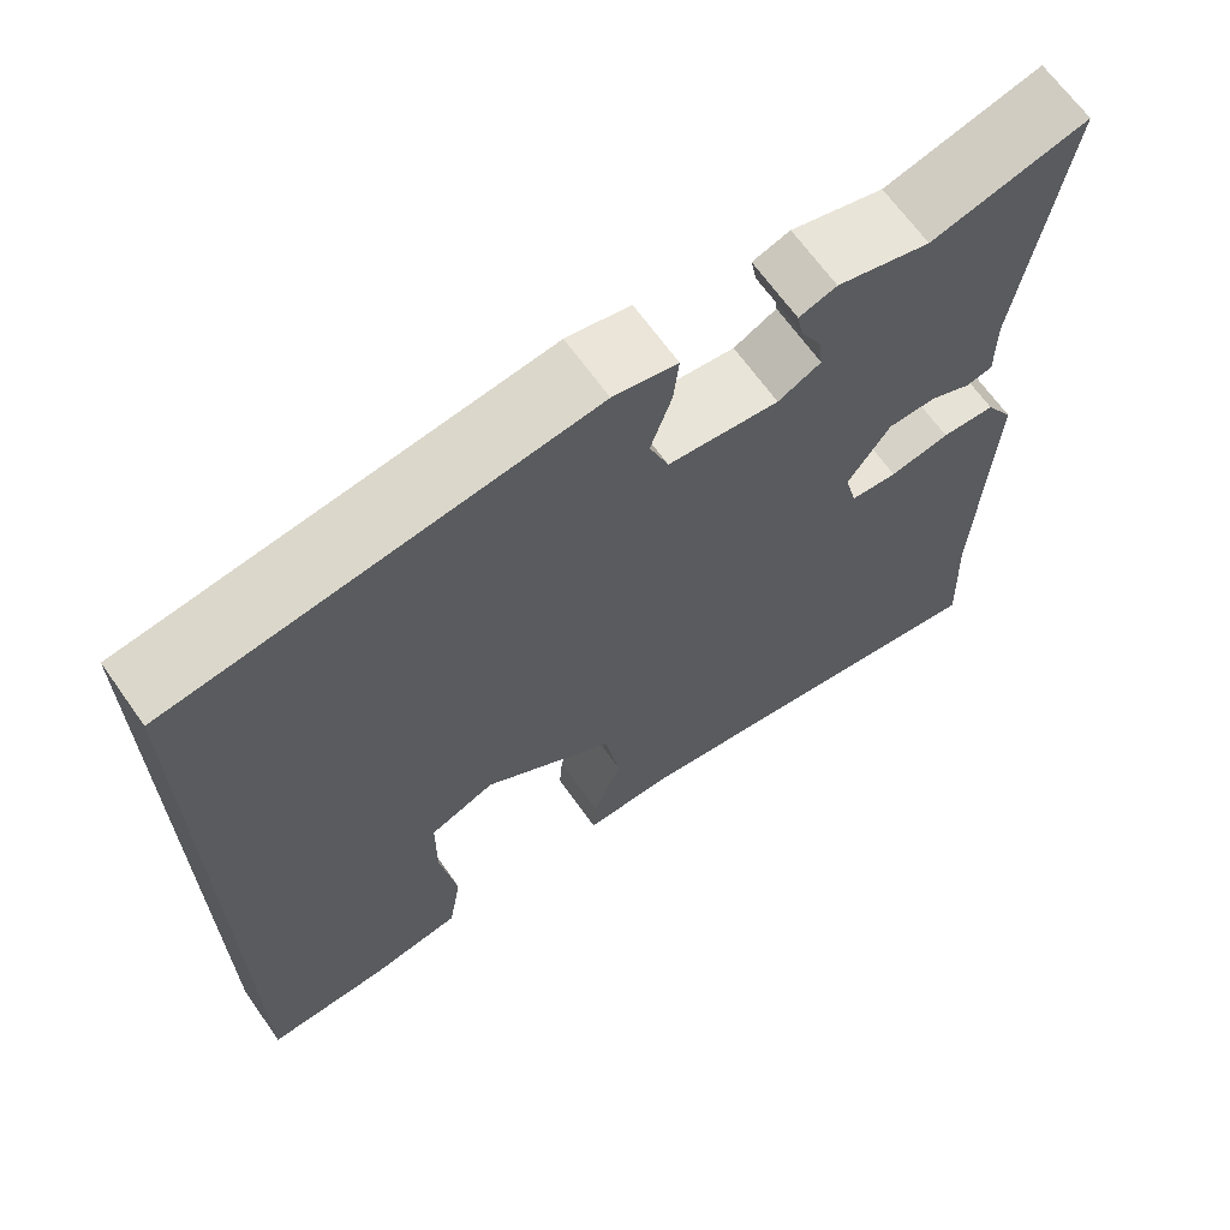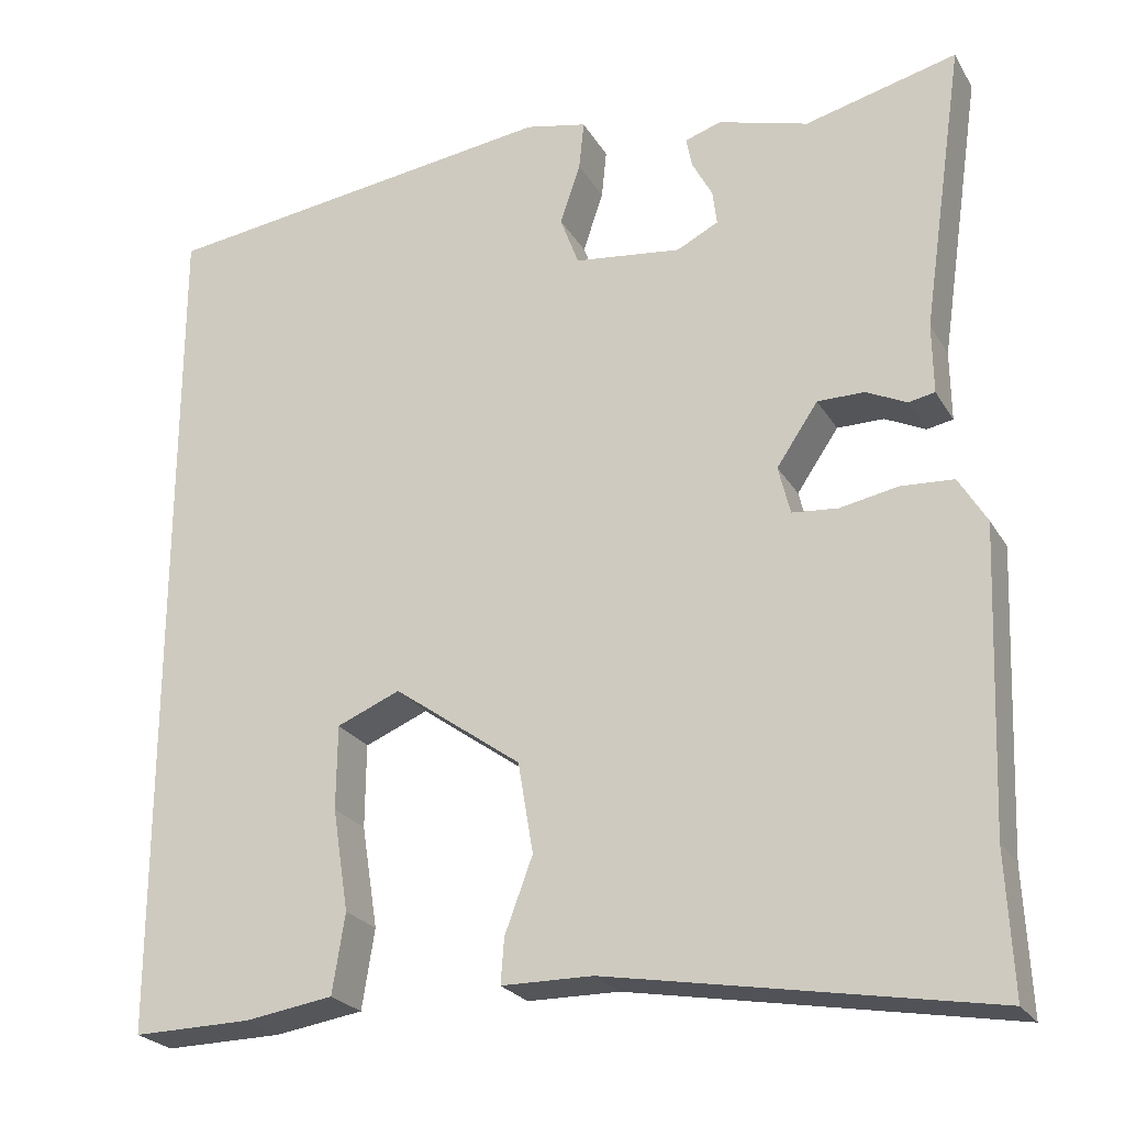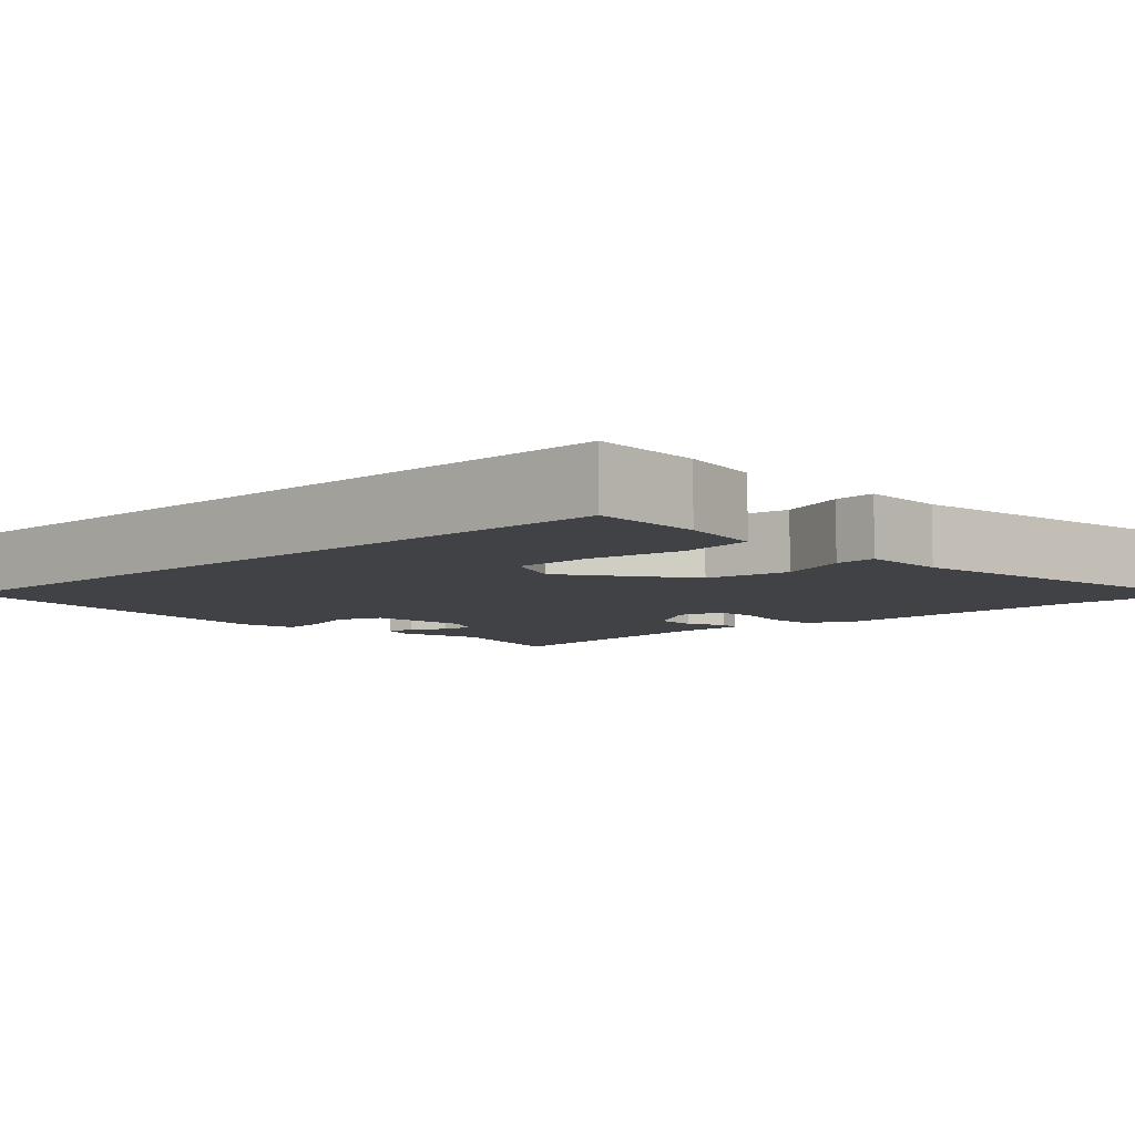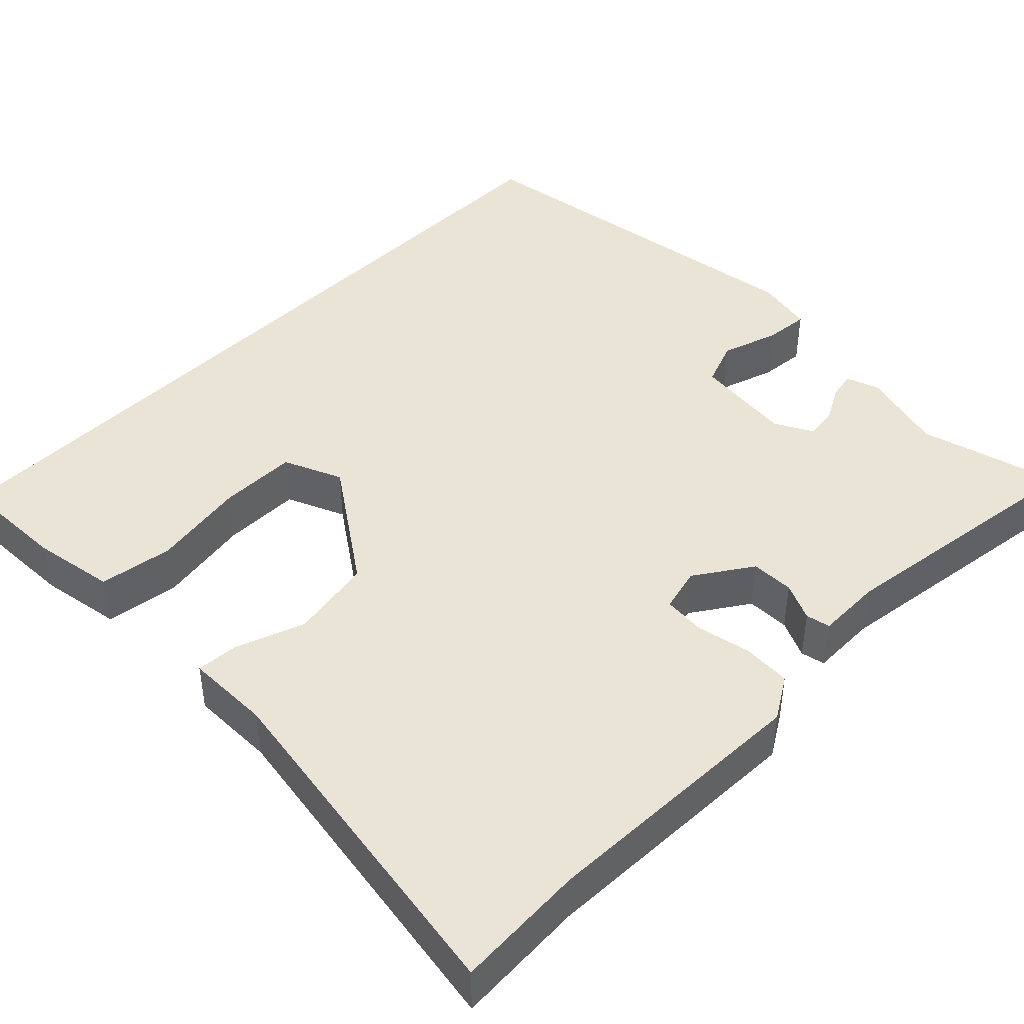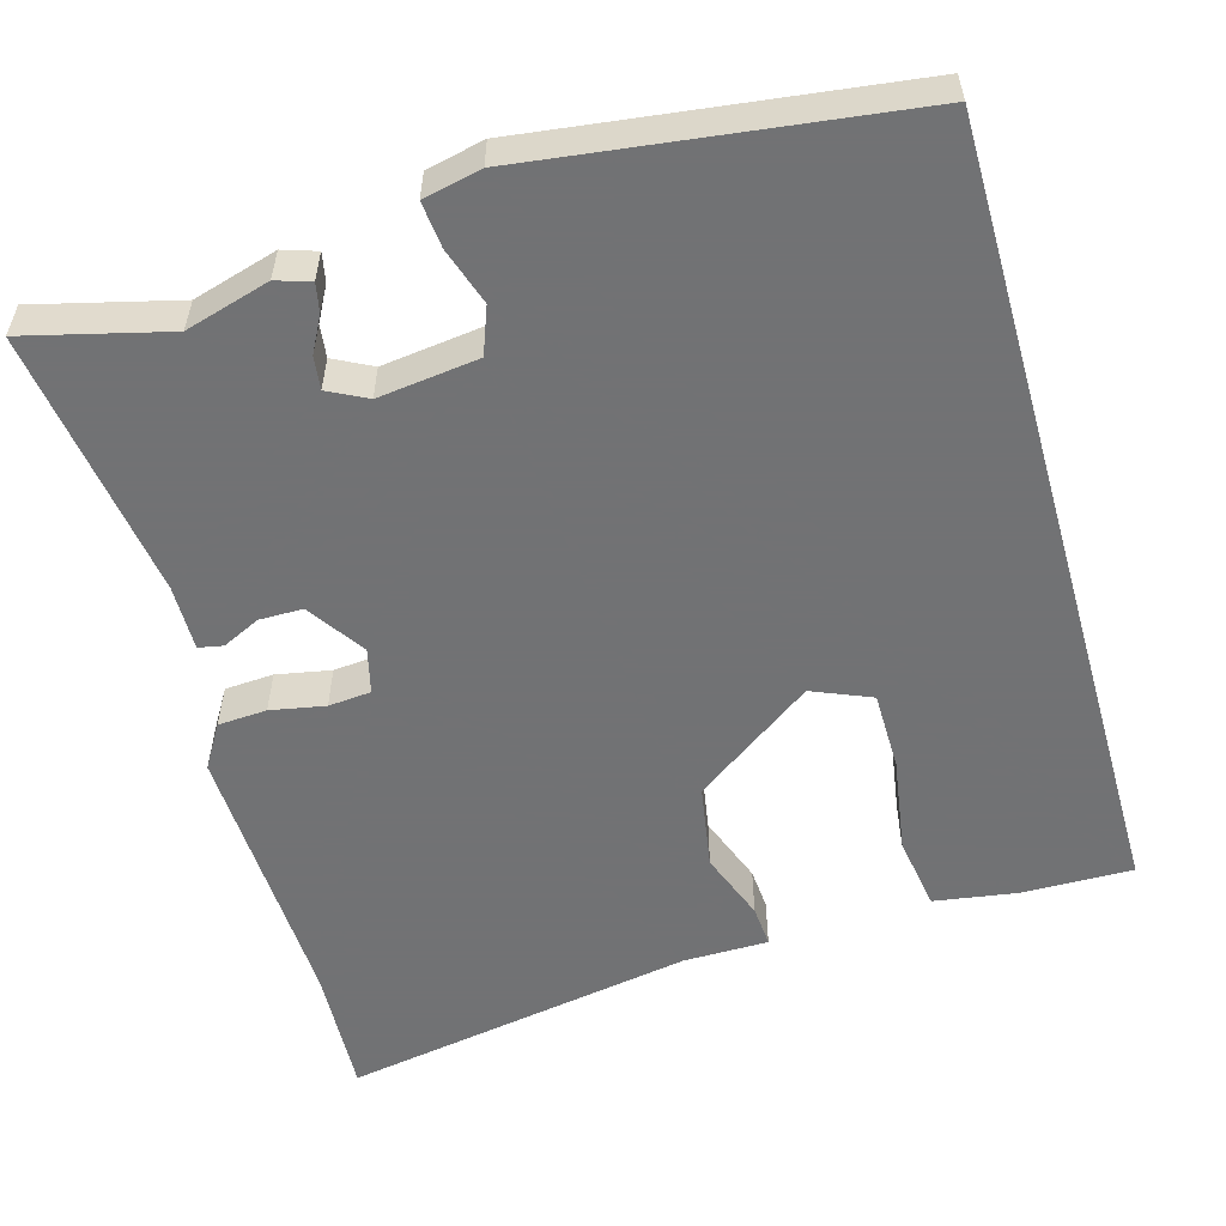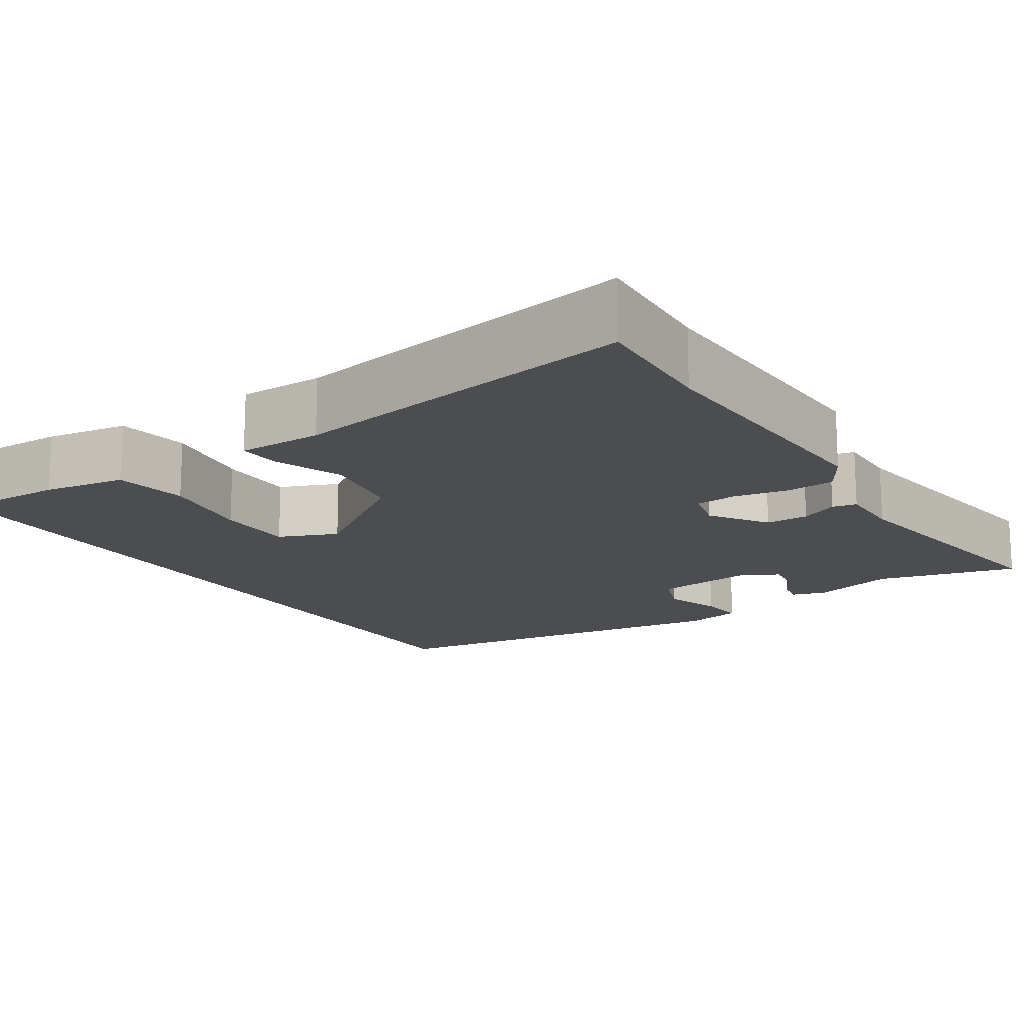
<metadata>
{"format":"obj","ext":"obj","renderer":"f3d","projection":"perspective","resolution":1024,"background":"white","views":[{"elev":66.8,"azim":144.6,"up":"+Z"},{"elev":-24.2,"azim":-156.2,"up":"+Z"},{"elev":-6.7,"azim":132.6,"up":"+Y"},{"elev":43.9,"azim":-135.7,"up":"+Y"},{"elev":-55.6,"azim":15.8,"up":"+Y"},{"elev":-15.9,"azim":-147.2,"up":"+Y"}]}
</metadata>
<code>
v 0.5 0.07 -0.531
v 0.36 0.07 -0.529
v 0.255 0.07 -0.513
v 0.24 0.07 -0.419
v 0.259 0.07 -0.298
v 0.258 0.07 -0.198
v 0.183 0.07 -0.167
v 0.032 0.07 -0.275
v 0.014 0.07 -0.382
v 0.047 0.07 -0.47
v 0.051 0.07 -0.523
v -0.057 0.07 -0.524
v -0.505 0.07 -0.603
v -0.497 0.07 -0.437
v -0.511 0.07 -0.085
v -0.478 0.07 -0.03
v -0.416 0.07 -0.026
v -0.347 0.07 -0.039
v -0.293 0.07 -0.034
v -0.279 0.07 0.023
v -0.328 0.07 0.095
v -0.383 0.07 0.095
v -0.431 0.07 0.072
v -0.462 0.07 0.078
v -0.461 0.07 0.161
v -0.511 0.07 0.503
v -0.331 0.07 0.458
v -0.224 0.07 0.489
v -0.181 0.07 0.475
v -0.188 0.07 0.439
v -0.212 0.07 0.394
v -0.217 0.07 0.353
v -0.168 0.07 0.328
v -0.041 0.07 0.344
v -0.019 0.07 0.403
v -0.043 0.07 0.475
v -0.049 0.07 0.533
v 0.024 0.07 0.549
v 0.5 0.07 0.488
v 0.5 0 -0.531
v 0.36 0 -0.529
v 0.255 0 -0.513
v 0.24 0 -0.419
v 0.259 0 -0.298
v 0.258 0 -0.198
v 0.183 0 -0.167
v 0.032 0 -0.275
v 0.014 0 -0.382
v 0.047 0 -0.47
v 0.051 0 -0.523
v -0.057 0 -0.524
v -0.505 0 -0.603
v -0.497 0 -0.437
v -0.511 0 -0.085
v -0.478 0 -0.03
v -0.416 0 -0.026
v -0.347 0 -0.039
v -0.293 0 -0.034
v -0.279 0 0.023
v -0.328 0 0.095
v -0.383 0 0.095
v -0.431 0 0.072
v -0.462 0 0.078
v -0.461 0 0.161
v -0.511 0 0.503
v -0.331 0 0.458
v -0.224 0 0.489
v -0.181 0 0.475
v -0.188 0 0.439
v -0.212 0 0.394
v -0.217 0 0.353
v -0.168 0 0.328
v -0.041 0 0.344
v -0.019 0 0.403
v -0.043 0 0.475
v -0.049 0 0.533
v 0.024 0 0.549
v 0.5 0 0.488
f 38 39 1
f 37 38 1
f 36 37 1
f 35 36 1
f 34 35 1
f 29 30 31
f 28 29 31
f 27 28 31
f 27 31 32
f 26 27 32
f 25 26 32
f 25 32 33
f 24 25 33
f 23 24 33
f 22 23 33
f 16 17 18
f 15 16 18
f 14 15 18
f 14 18 19
f 13 14 19
f 12 13 19
f 12 19 20
f 11 12 20
f 10 11 20
f 9 10 20
f 3 4 5
f 2 3 5
f 1 2 5
f 1 5 6
f 34 1 6
f 21 22 33 34
f 20 21 34
f 9 20 34
f 8 9 34
f 7 8 34
f 6 7 34
f 40 78 77
f 40 77 76
f 40 76 75
f 40 75 74
f 40 74 73
f 70 69 68
f 70 68 67
f 70 67 66
f 71 70 66
f 71 66 65
f 71 65 64
f 72 71 64
f 72 64 63
f 72 63 62
f 72 62 61
f 57 56 55
f 57 55 54
f 57 54 53
f 58 57 53
f 58 53 52
f 58 52 51
f 59 58 51
f 59 51 50
f 59 50 49
f 59 49 48
f 44 43 42
f 44 42 41
f 44 41 40
f 45 44 40
f 45 40 73
f 73 72 61 60
f 73 60 59
f 73 59 48
f 73 48 47
f 73 47 46
f 73 46 45
f 1 40 41 2
f 2 41 42 3
f 3 42 43 4
f 4 43 44 5
f 5 44 45 6
f 6 45 46 7
f 7 46 47 8
f 8 47 48 9
f 9 48 49 10
f 10 49 50 11
f 11 50 51 12
f 12 51 52 13
f 13 52 53 14
f 14 53 54 15
f 15 54 55 16
f 16 55 56 17
f 17 56 57 18
f 18 57 58 19
f 19 58 59 20
f 20 59 60 21
f 21 60 61 22
f 22 61 62 23
f 23 62 63 24
f 24 63 64 25
f 25 64 65 26
f 26 65 66 27
f 27 66 67 28
f 28 67 68 29
f 29 68 69 30
f 30 69 70 31
f 31 70 71 32
f 32 71 72 33
f 33 72 73 34
f 34 73 74 35
f 35 74 75 36
f 36 75 76 37
f 37 76 77 38
f 38 77 78 39
f 39 78 40 1

</code>
